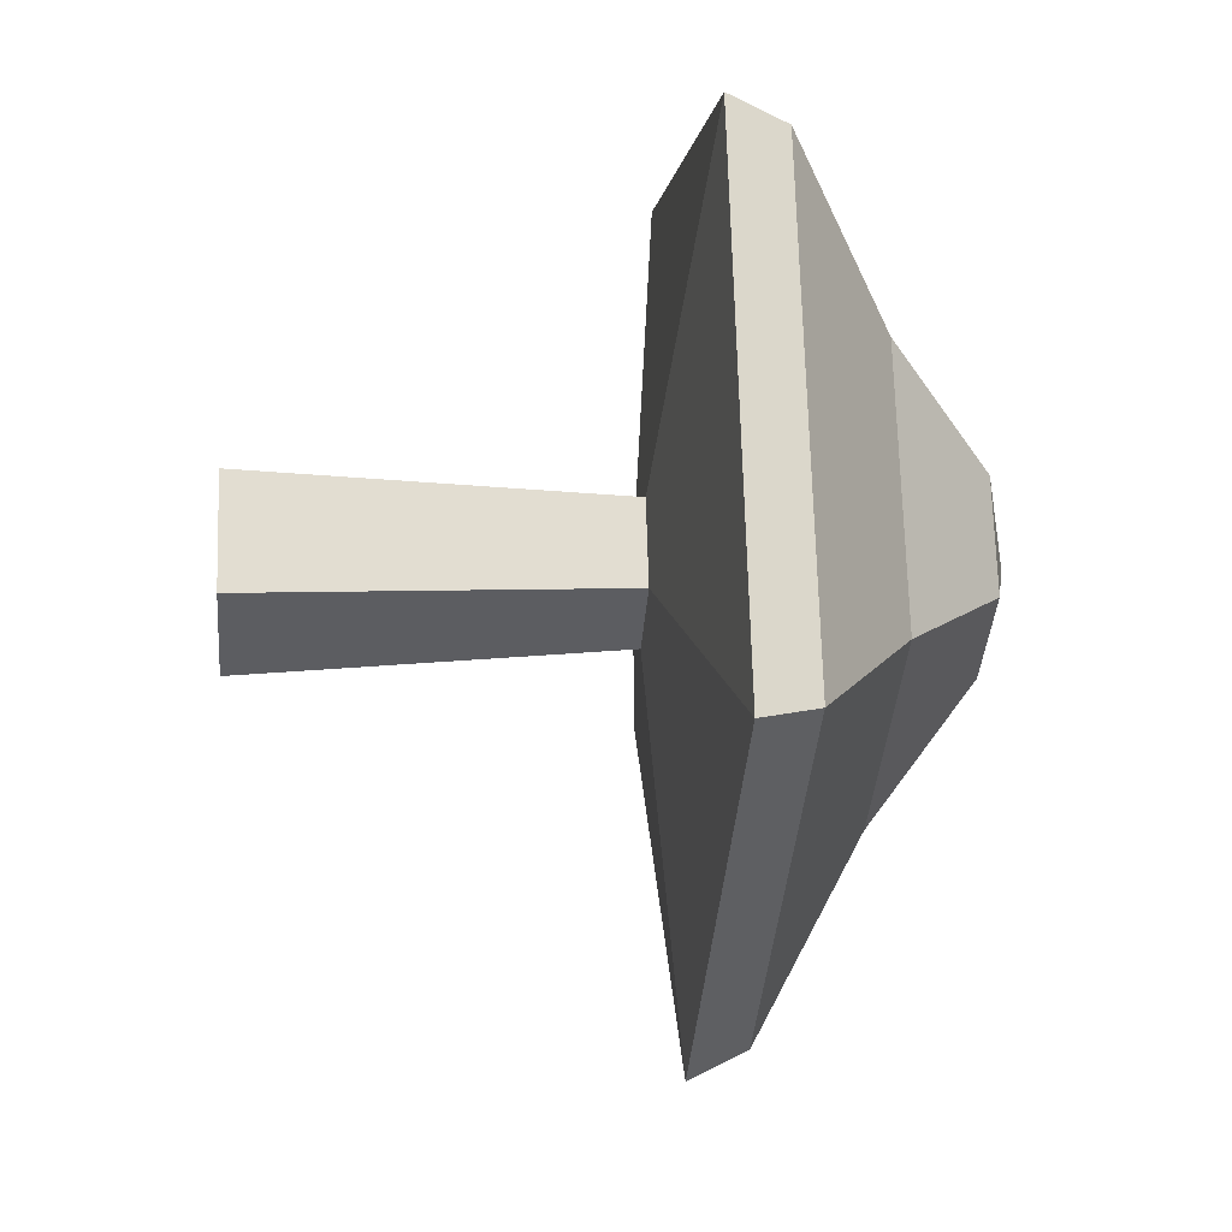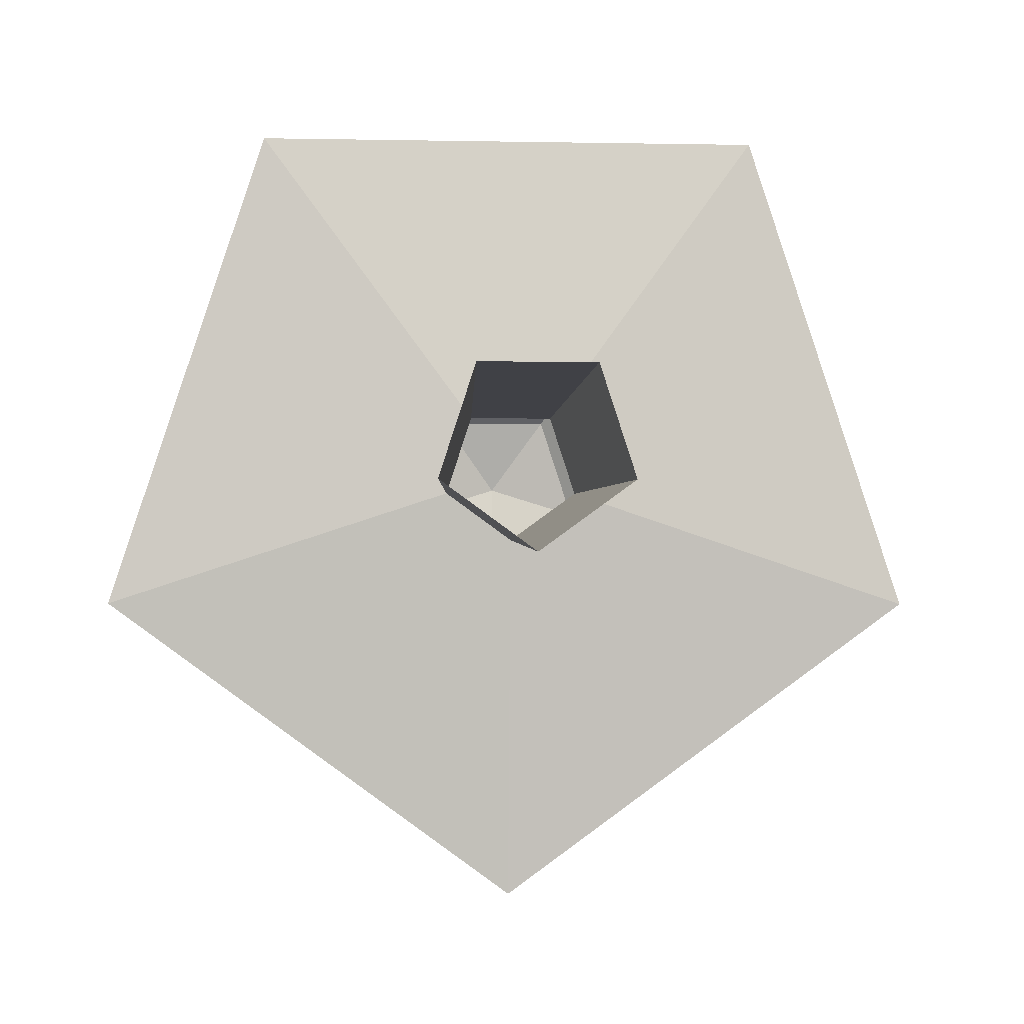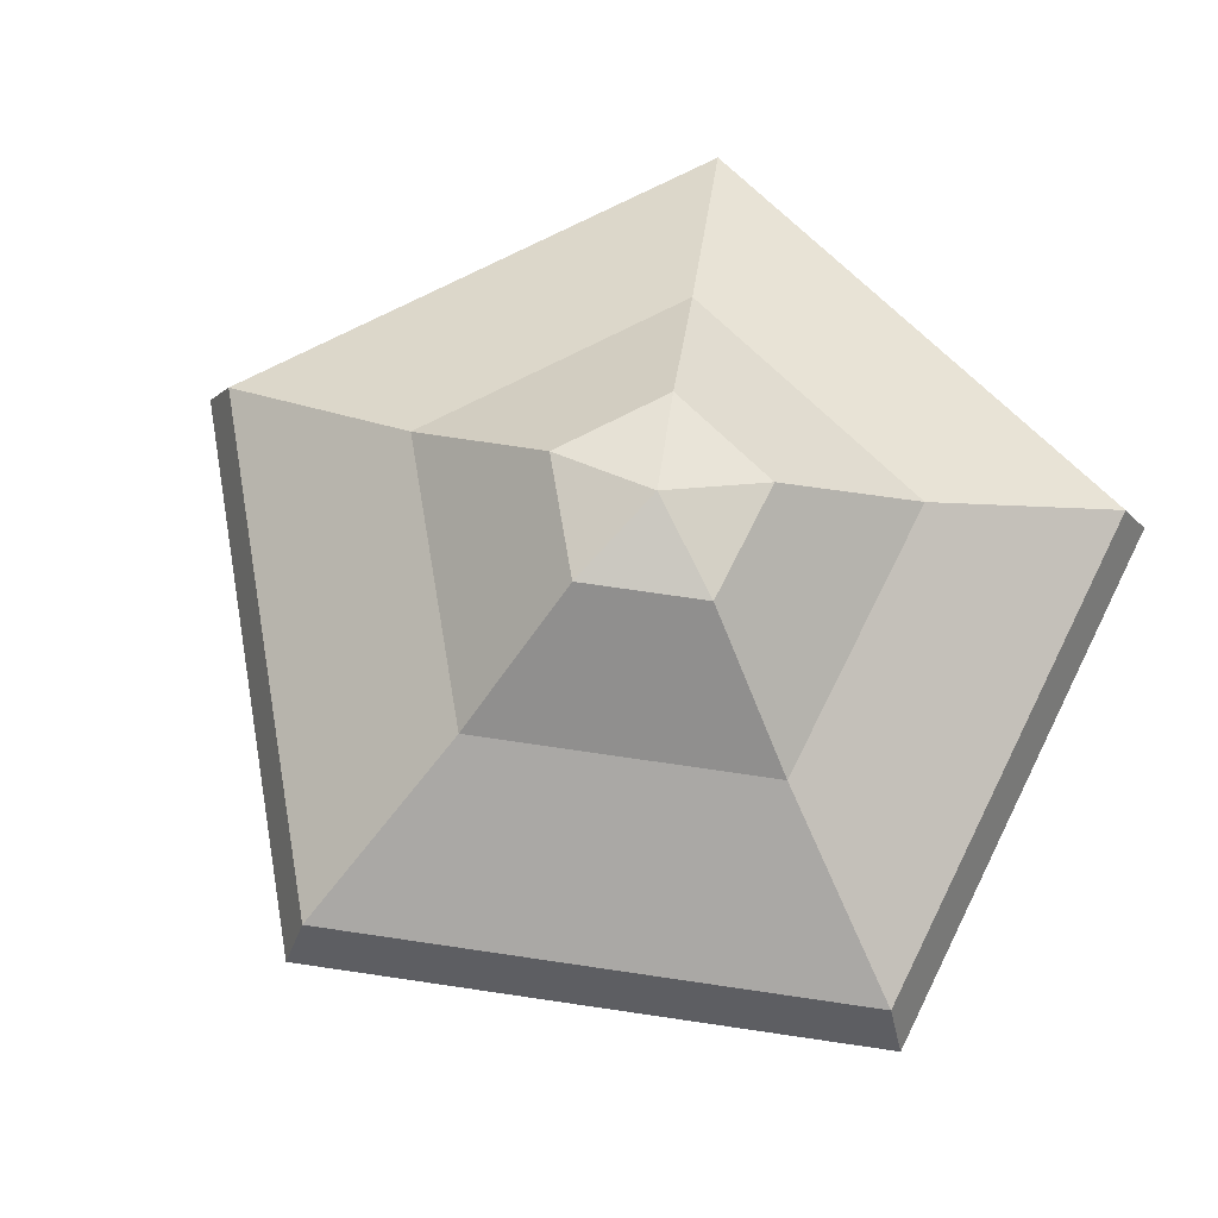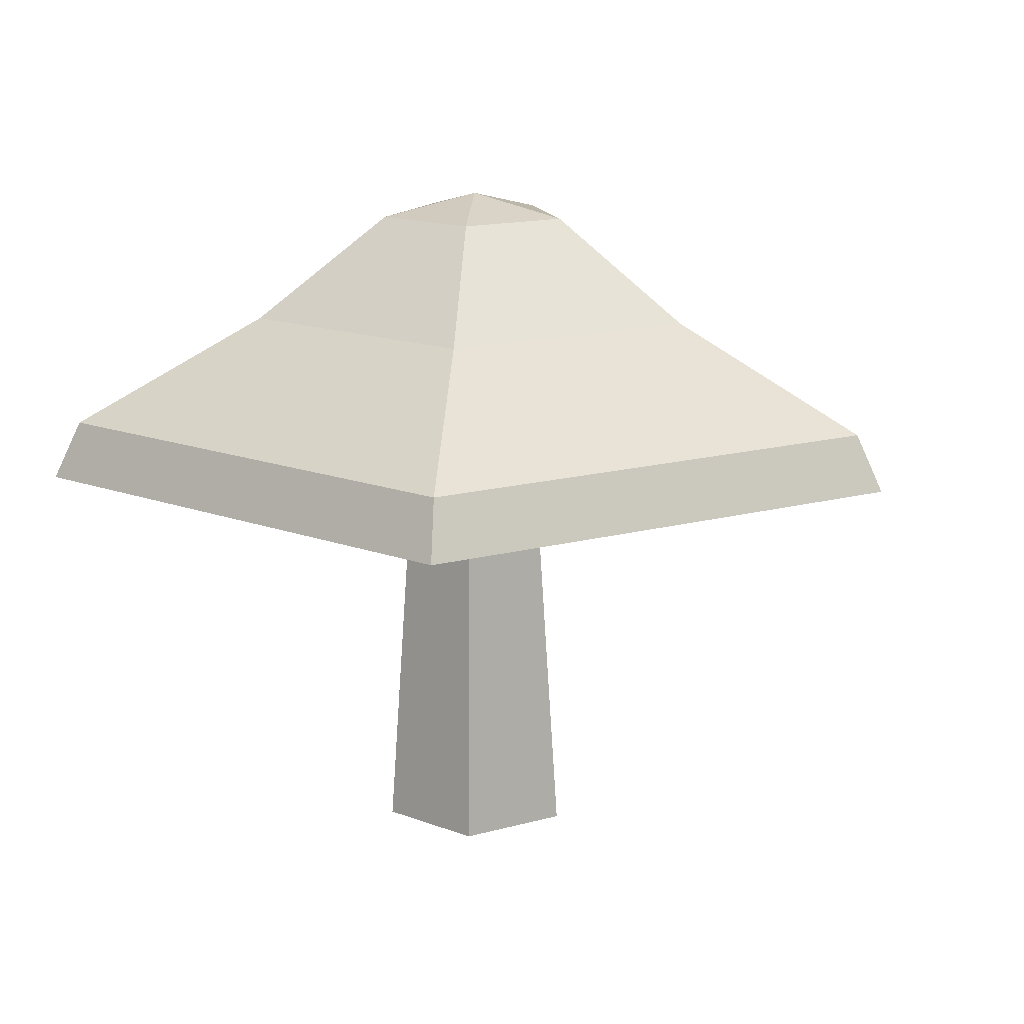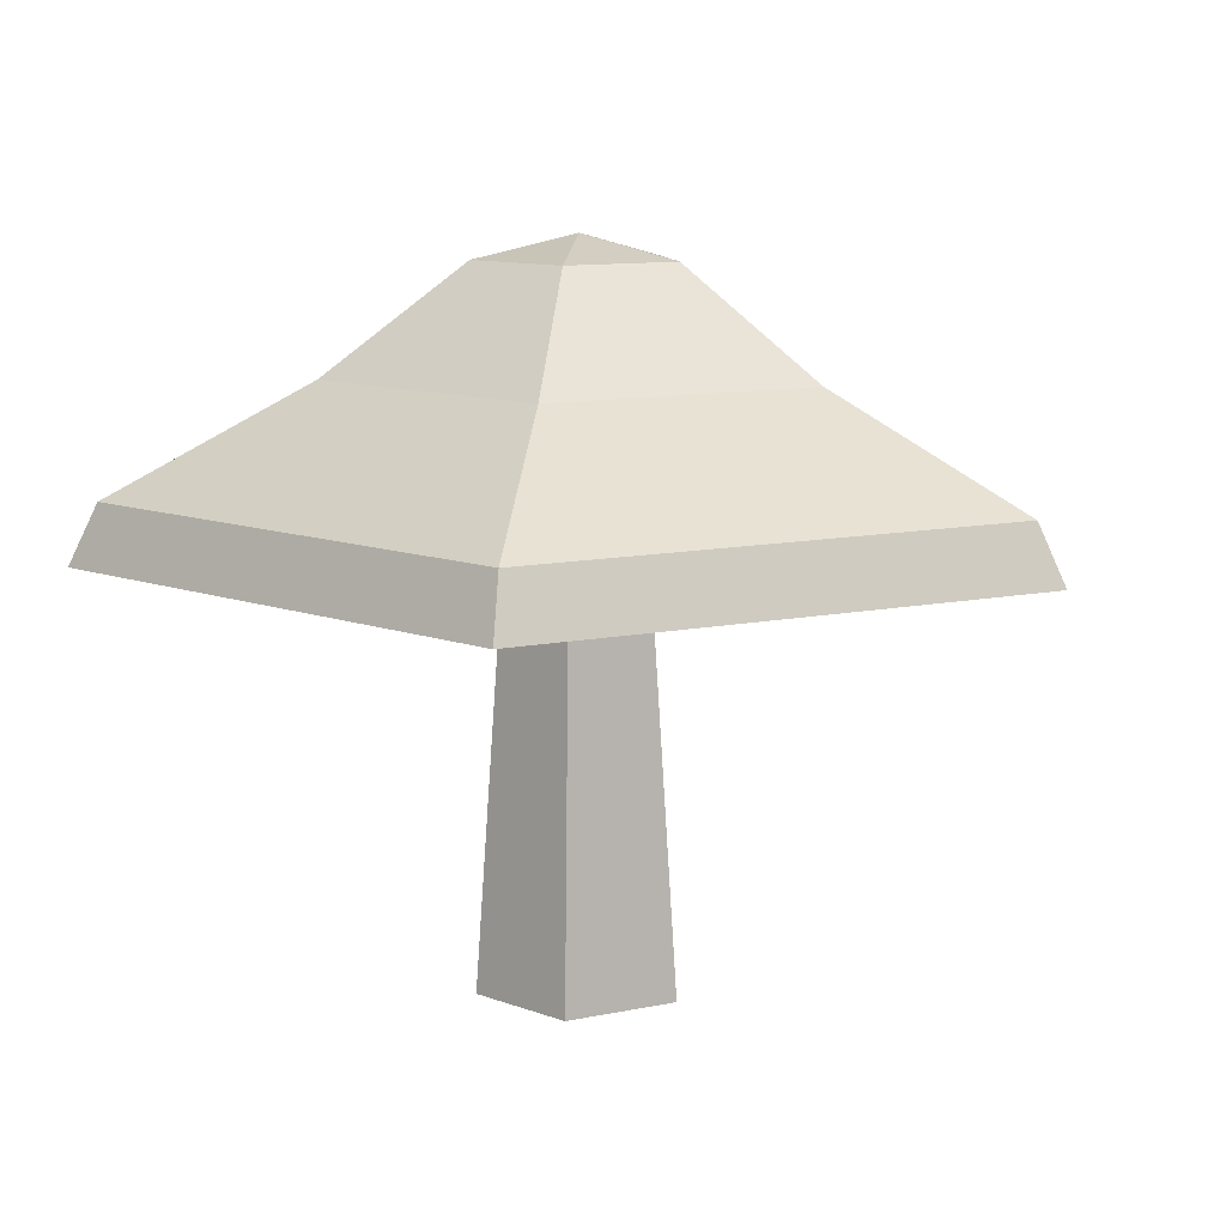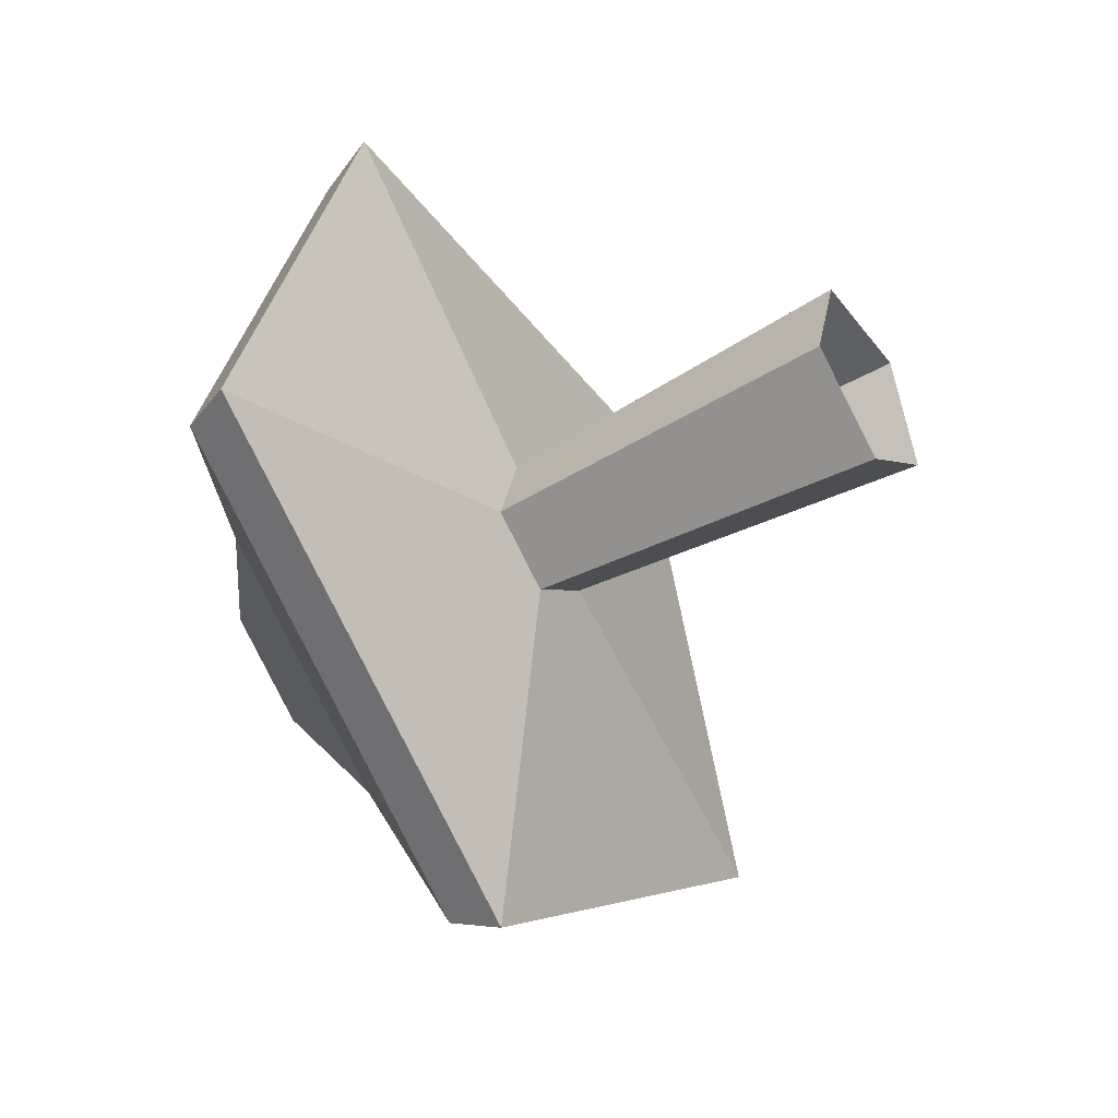
<metadata>
{"format":"obj","ext":"obj","renderer":"f3d","projection":"perspective","resolution":1024,"background":"white","views":[{"elev":-2.8,"azim":84.4,"up":"+Z"},{"elev":-2.9,"azim":-4.0,"up":"+Z"},{"elev":70.9,"azim":-63.6,"up":"+Y"},{"elev":14.4,"azim":112.3,"up":"+Y"},{"elev":10.5,"azim":43.6,"up":"+Y"},{"elev":-42.5,"azim":-56.0,"up":"+Z"}]}
</metadata>
<code>
o Shroom_Cylinder
v 0.02238 1.889 5.4e-05
v 0.02238 -0.2348 -0.2984
v 0.02238 1.82 -0.2984
v 0.3062 -0.2348 -0.09216
v 0.3062 1.82 -0.09216
v 0.1978 -0.2348 0.2415
v 0.1978 1.82 0.2415
v -0.153 -0.2348 0.2415
v -0.153 1.82 0.2415
v -0.2614 -0.2348 -0.09216
v -0.2614 1.82 -0.09216
v 0.02238 0.8942 -0.2215
v 0.02238 1.015 -1.387
v 1.341 1.015 -0.4285
v 0.2331 0.8942 -0.06841
v 0.8375 1.015 1.122
v 0.1526 0.8942 0.1793
v -0.7927 1.015 1.122
v -0.1078 0.8942 0.1793
v -1.296 1.015 -0.4285
v -0.1883 0.8942 -0.06841
v 0.02238 1.19 -1.303
v 1.262 1.19 -0.4026
v 0.7883 1.19 1.054
v -0.7436 1.19 1.054
v -1.217 1.19 -0.4026
v 0.02238 1.505 -0.7132
v 0.7008 1.505 -0.2204
v 0.4416 1.505 0.5771
v -0.3969 1.505 0.5771
v -0.656 1.505 -0.2204
f 1 5 3
f 3 28 27
f 1 7 5
f 5 29 28
f 1 9 7
f 7 30 29
f 1 11 9
f 9 31 30
f 1 3 11
f 11 27 31
f 21 2 10
f 21 13 12
f 19 10 8
f 19 20 21
f 17 8 6
f 16 19 17
f 15 6 4
f 15 16 17
f 12 4 2
f 13 15 12
f 26 13 20
f 18 26 20
f 24 18 16
f 23 16 14
f 22 14 13
f 26 27 22
f 30 26 25
f 29 25 24
f 28 24 23
f 27 23 22
f 3 5 28
f 5 7 29
f 7 9 30
f 9 11 31
f 11 3 27
f 21 12 2
f 21 20 13
f 19 21 10
f 19 18 20
f 17 19 8
f 16 18 19
f 15 17 6
f 15 14 16
f 12 15 4
f 13 14 15
f 26 22 13
f 18 25 26
f 24 25 18
f 23 24 16
f 22 23 14
f 26 31 27
f 30 31 26
f 29 30 25
f 28 29 24
f 27 28 23

</code>
